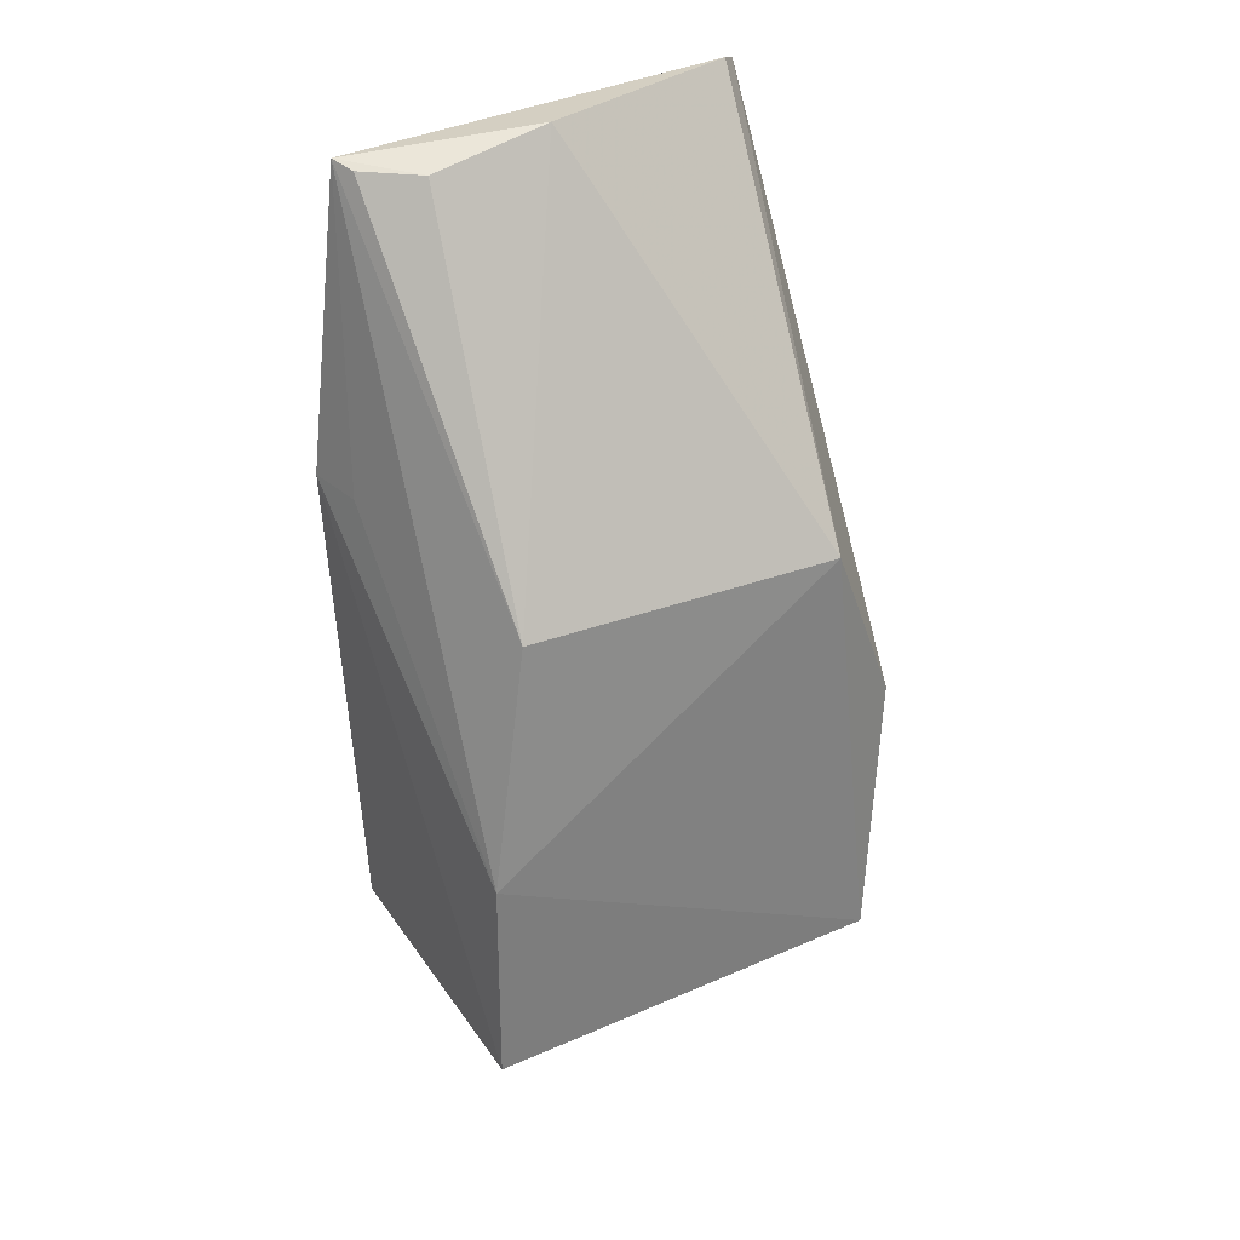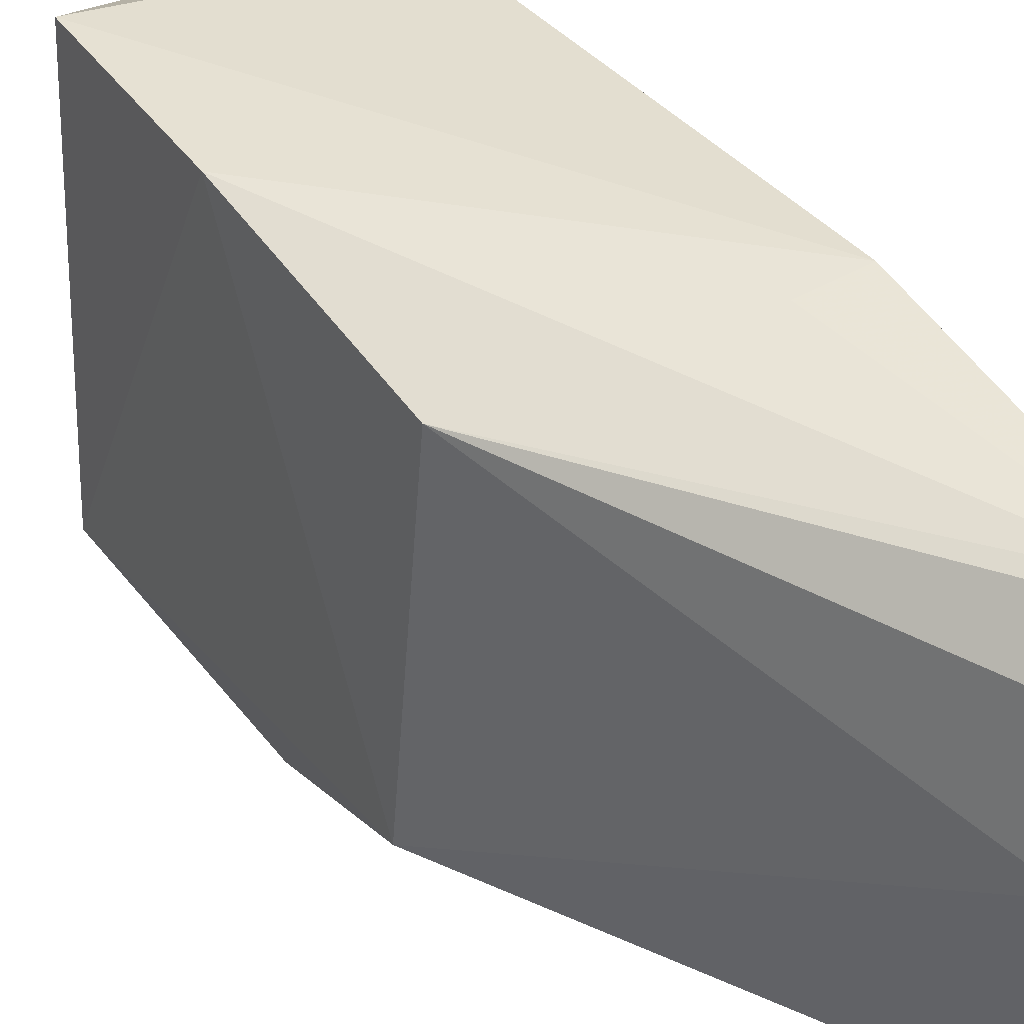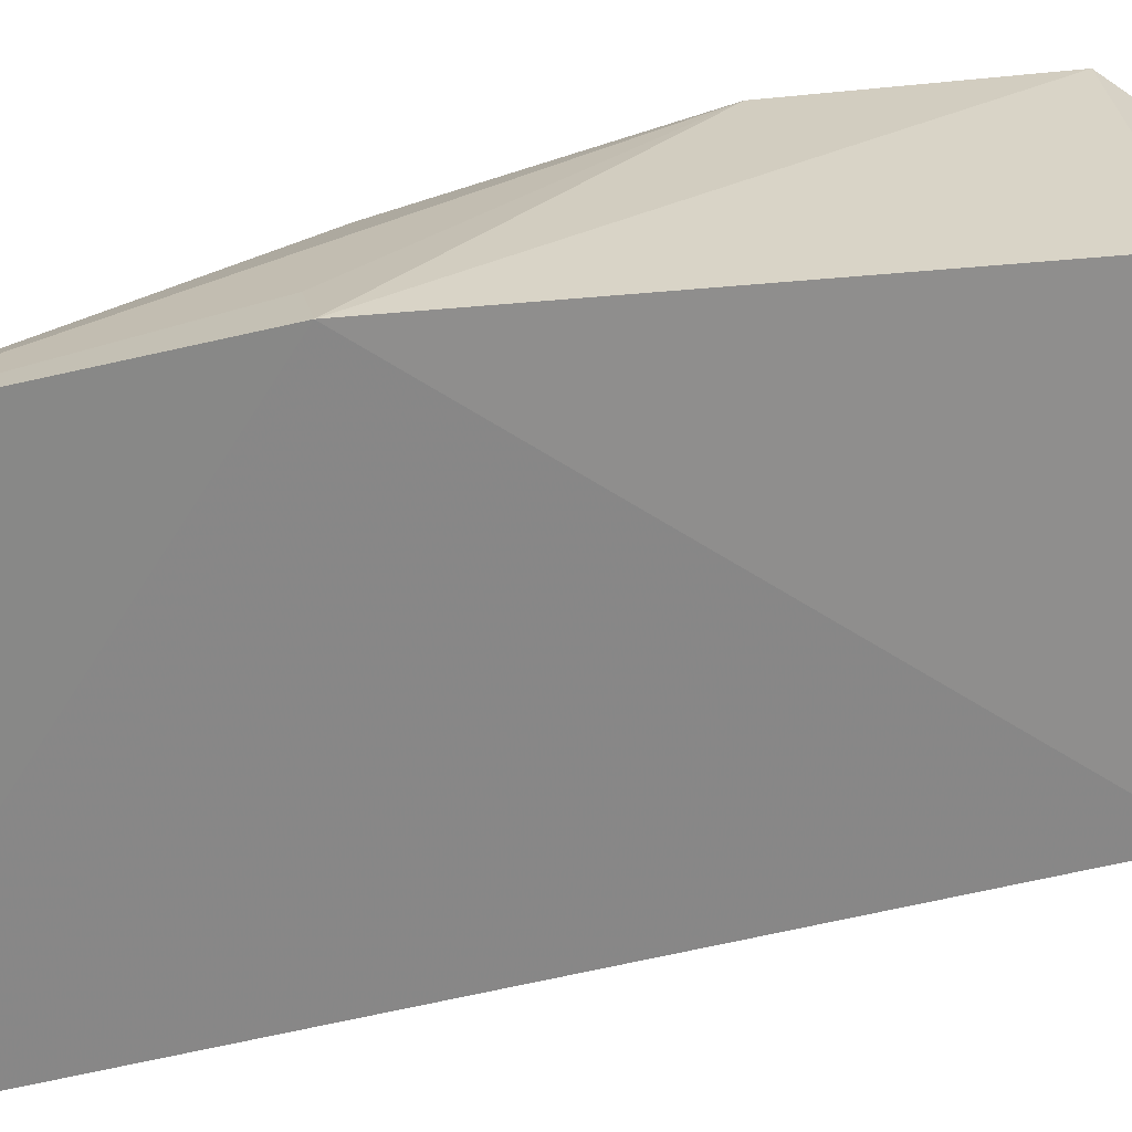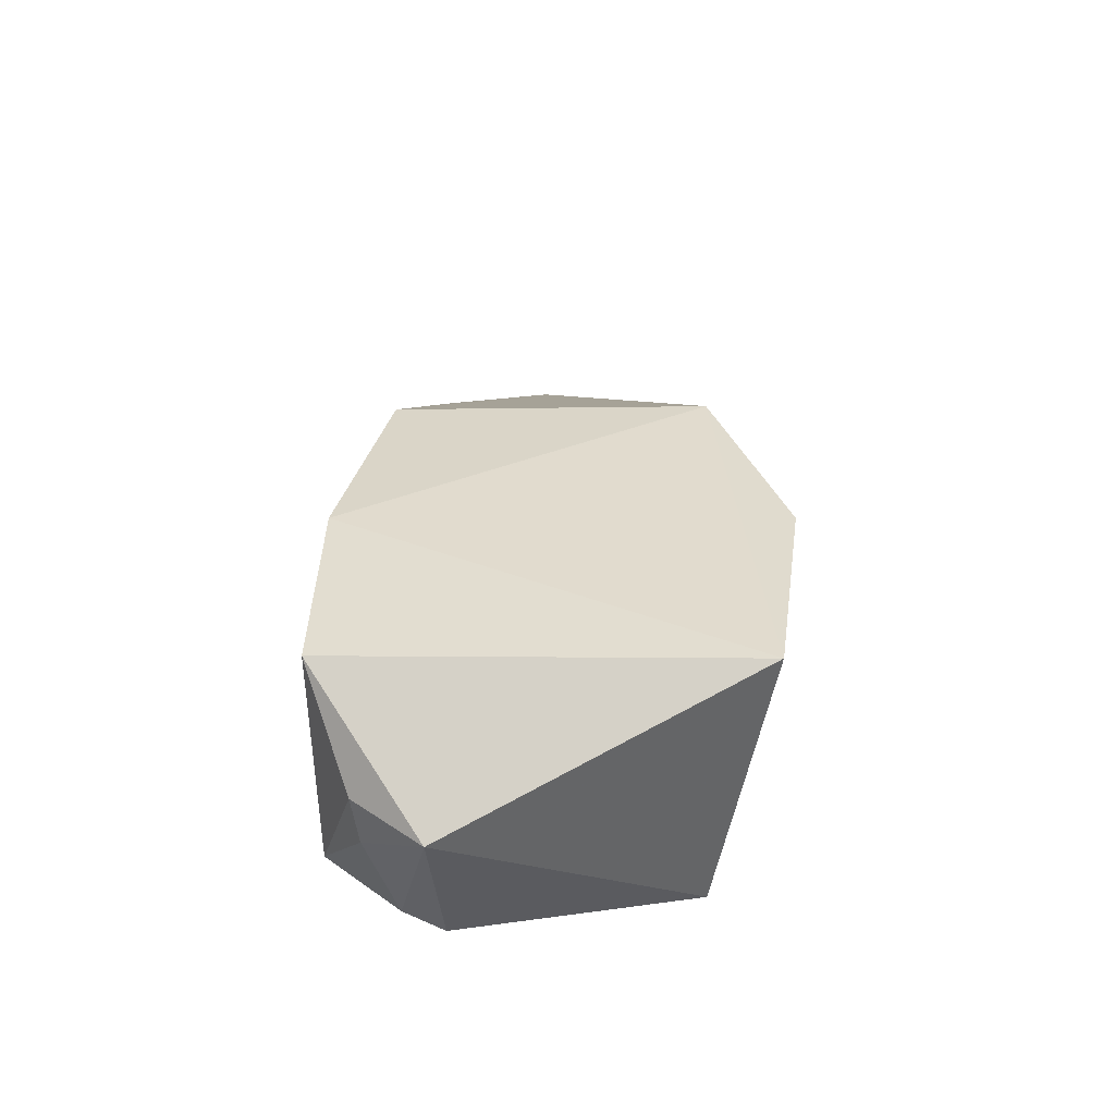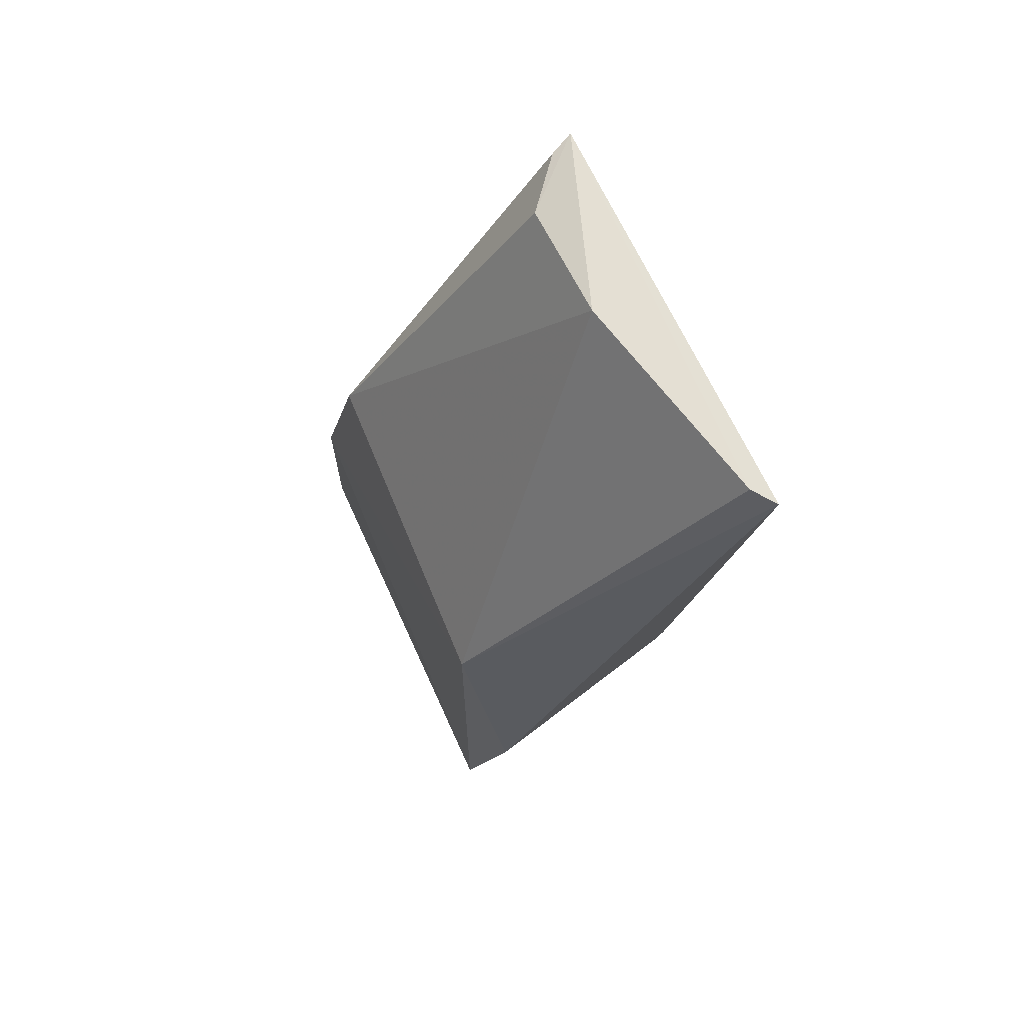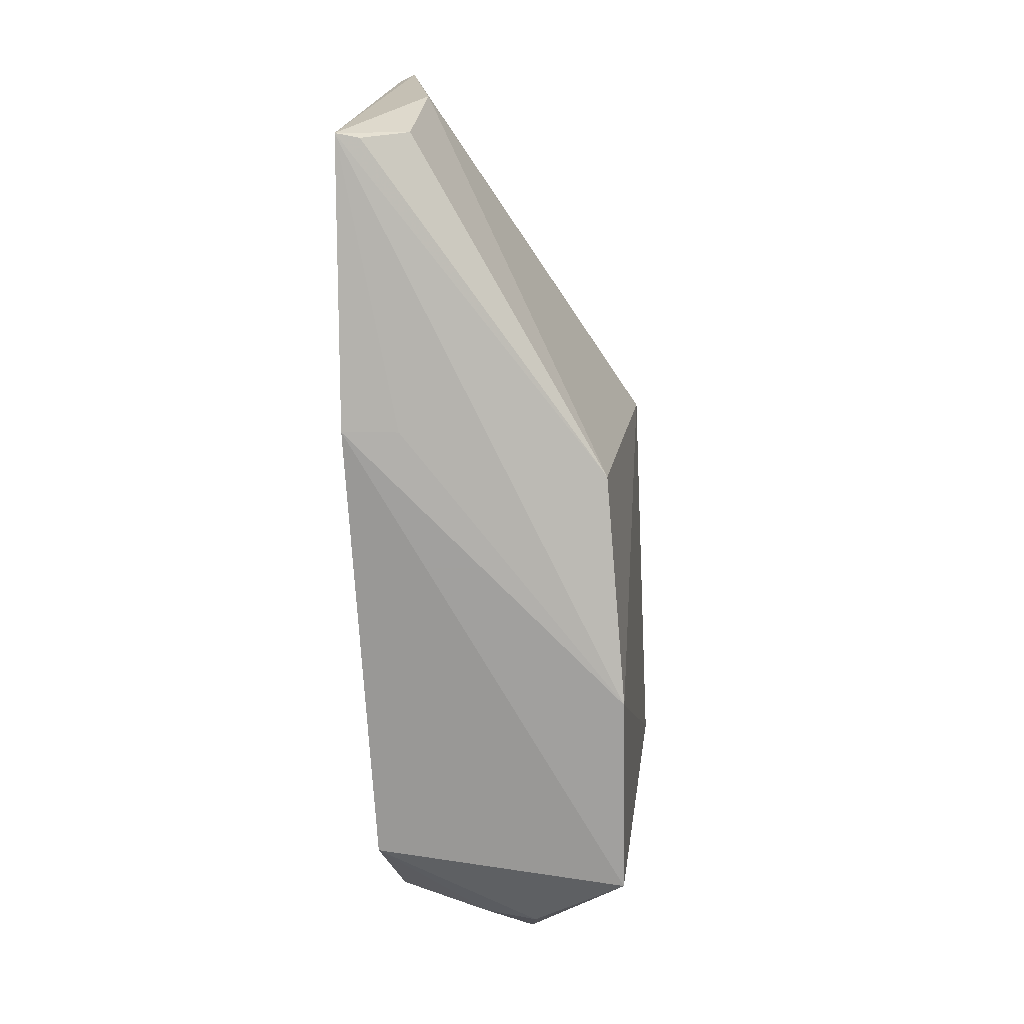
<metadata>
{"format":"obj","ext":"obj","renderer":"f3d","projection":"perspective","resolution":1024,"background":"white","views":[{"elev":33.9,"azim":56.9,"up":"+Y"},{"elev":37.4,"azim":150.5,"up":"+Z"},{"elev":27.1,"azim":-101.2,"up":"+Z"},{"elev":-53.7,"azim":88.5,"up":"+Y"},{"elev":73.2,"azim":153.5,"up":"+Y"},{"elev":18.9,"azim":5.4,"up":"+Y"}]}
</metadata>
<code>
v -0.04299 -0.02958 0.02982
v -0.03259 -0.05732 0.0311
v -0.03284 -0.04217 0.01796
v -0.04288 -0.02928 0.01548
v -0.04167 -0.05989 0.02668
v -0.04062 -0.02899 0.02368
v -0.03355 -0.04174 0.02929
v -0.04193 -0.0564 0.0309
v -0.03213 -0.05753 0.01657
v -0.04222 -0.02895 0.01623
v -0.03272 -0.04991 0.03097
v -0.0407 -0.02977 0.02785
v -0.03603 -0.05987 0.02959
v -0.04231 -0.05757 0.01818
v -0.03328 -0.04853 0.01524
v -0.04281 -0.03974 0.03126
v -0.04219 -0.02977 0.02952
v -0.04139 -0.05934 0.02815
v -0.03634 -0.06155 0.02724
v -0.0421 -0.05336 0.01761
v -0.03807 -0.05742 0.01748
v -0.04083 -0.03979 0.03095
v -0.03798 -0.05974 0.02931
f 7 3 6
f 10 6 3
f 10 3 4
f 10 4 1
f 10 1 6
f 11 7 1
f 11 3 7
f 11 9 3
f 11 2 9
f 12 7 6
f 12 6 1
f 13 2 8
f 14 5 8
f 15 4 3
f 15 3 9
f 16 8 2
f 16 2 11
f 16 14 8
f 16 1 4
f 16 4 14
f 17 12 1
f 17 1 7
f 17 7 12
f 18 8 5
f 19 9 2
f 19 2 13
f 19 14 9
f 19 5 14
f 19 18 5
f 20 15 14
f 20 14 4
f 20 4 15
f 21 15 9
f 21 9 14
f 21 14 15
f 22 16 11
f 22 11 1
f 22 1 16
f 23 13 8
f 23 8 18
f 23 19 13
f 23 18 19

</code>
